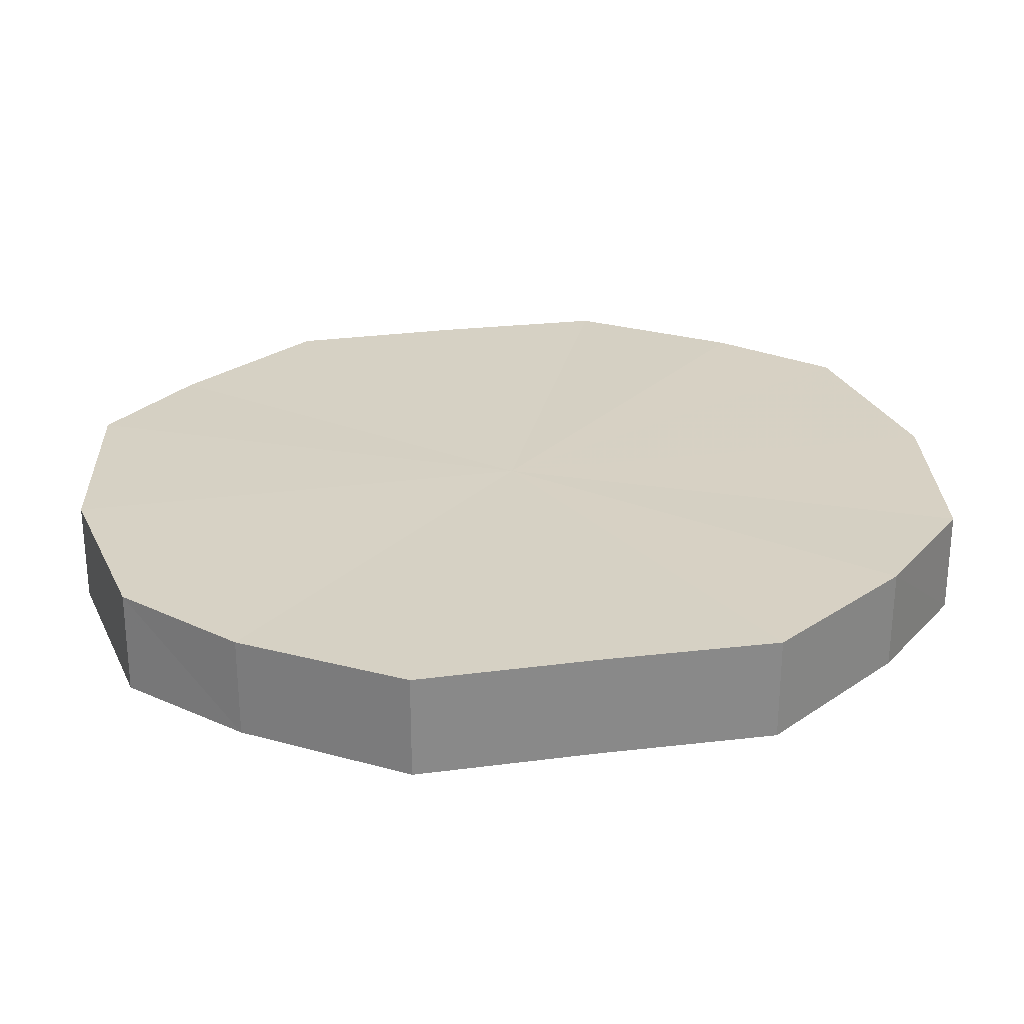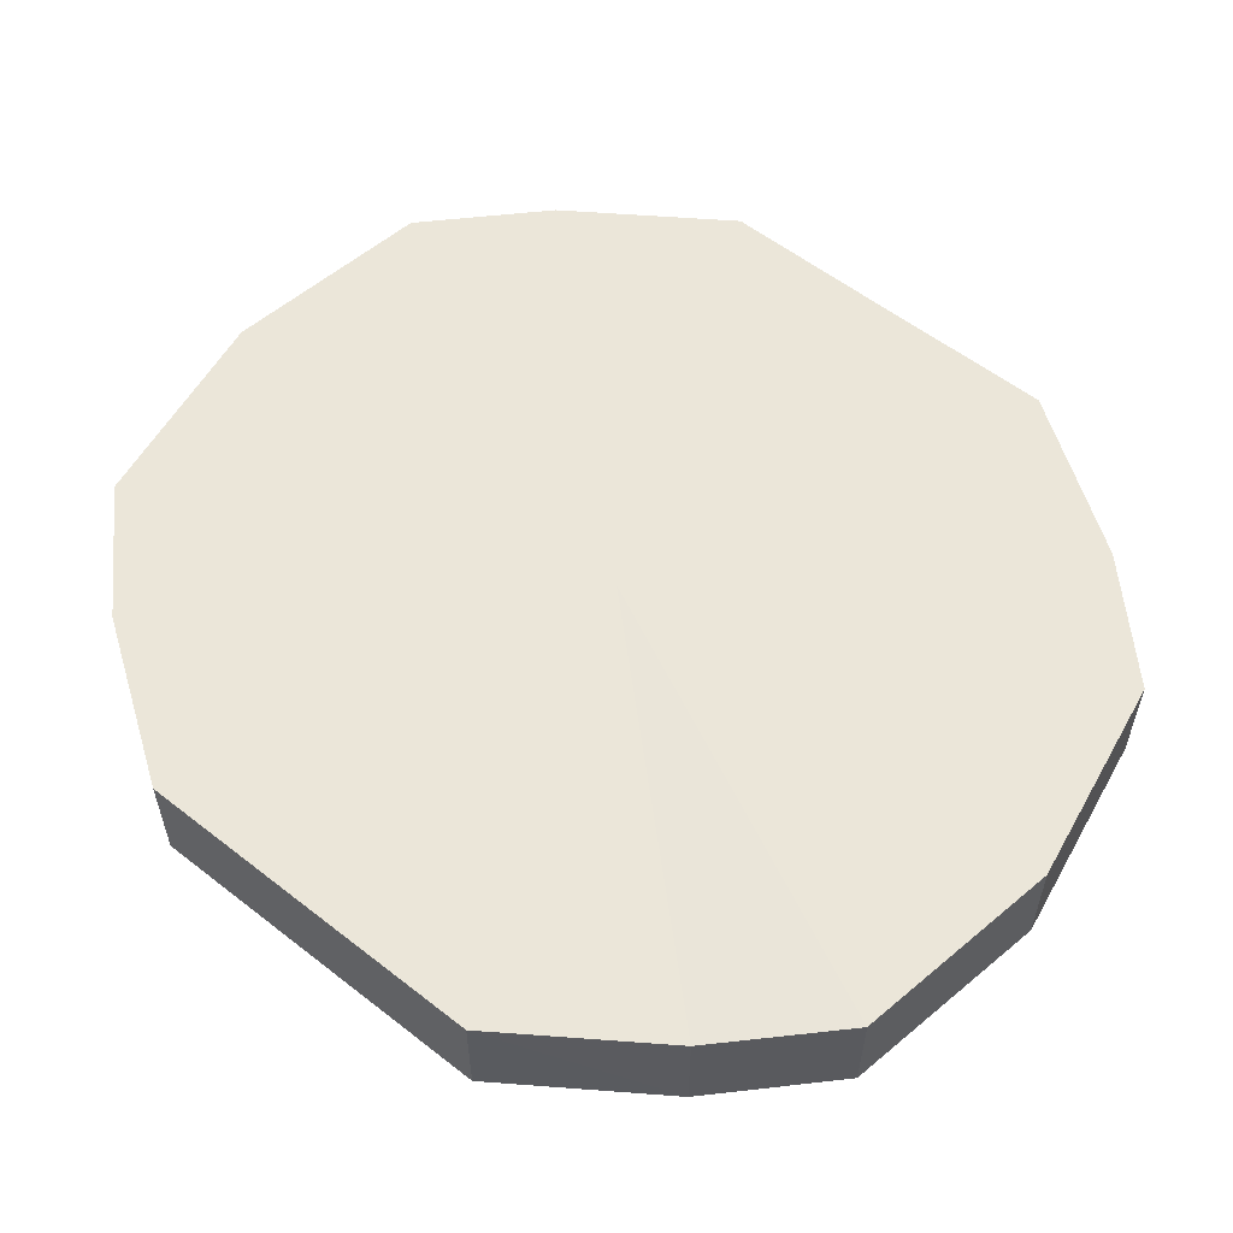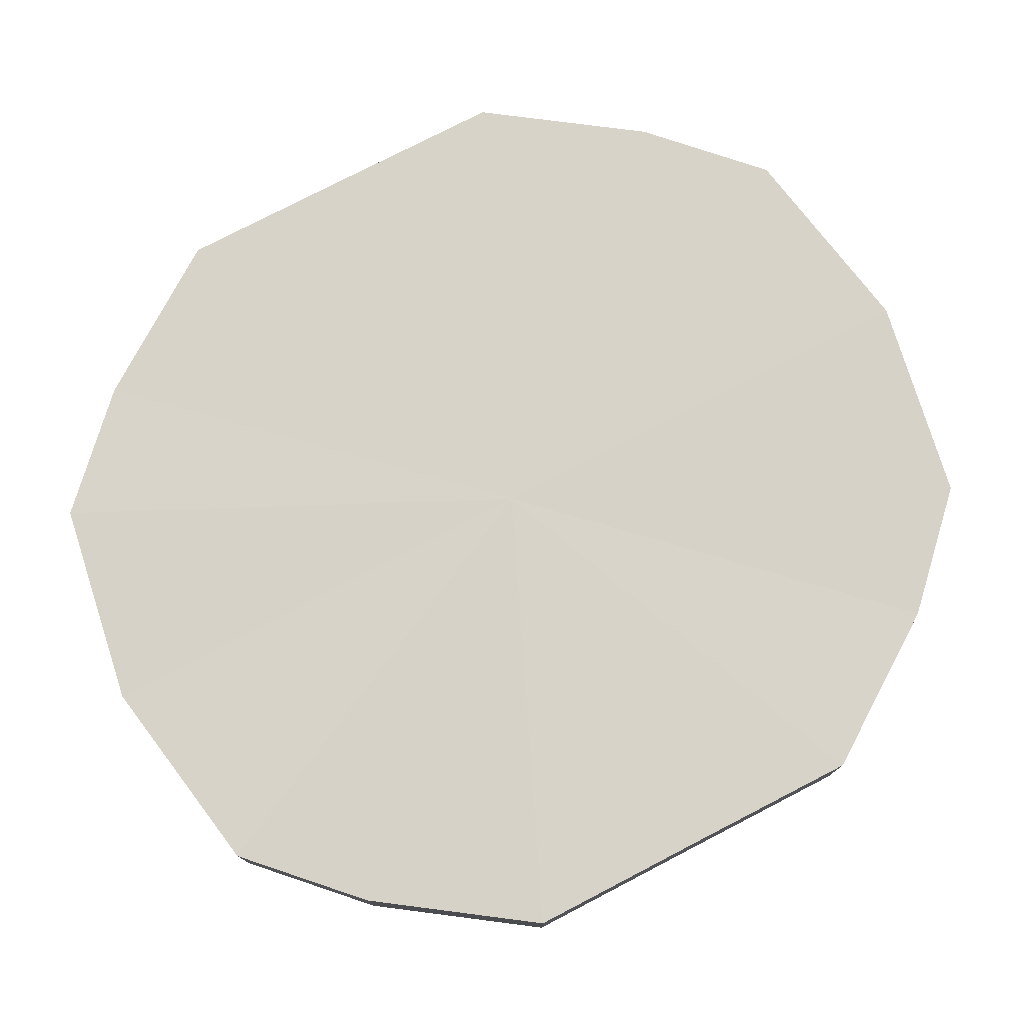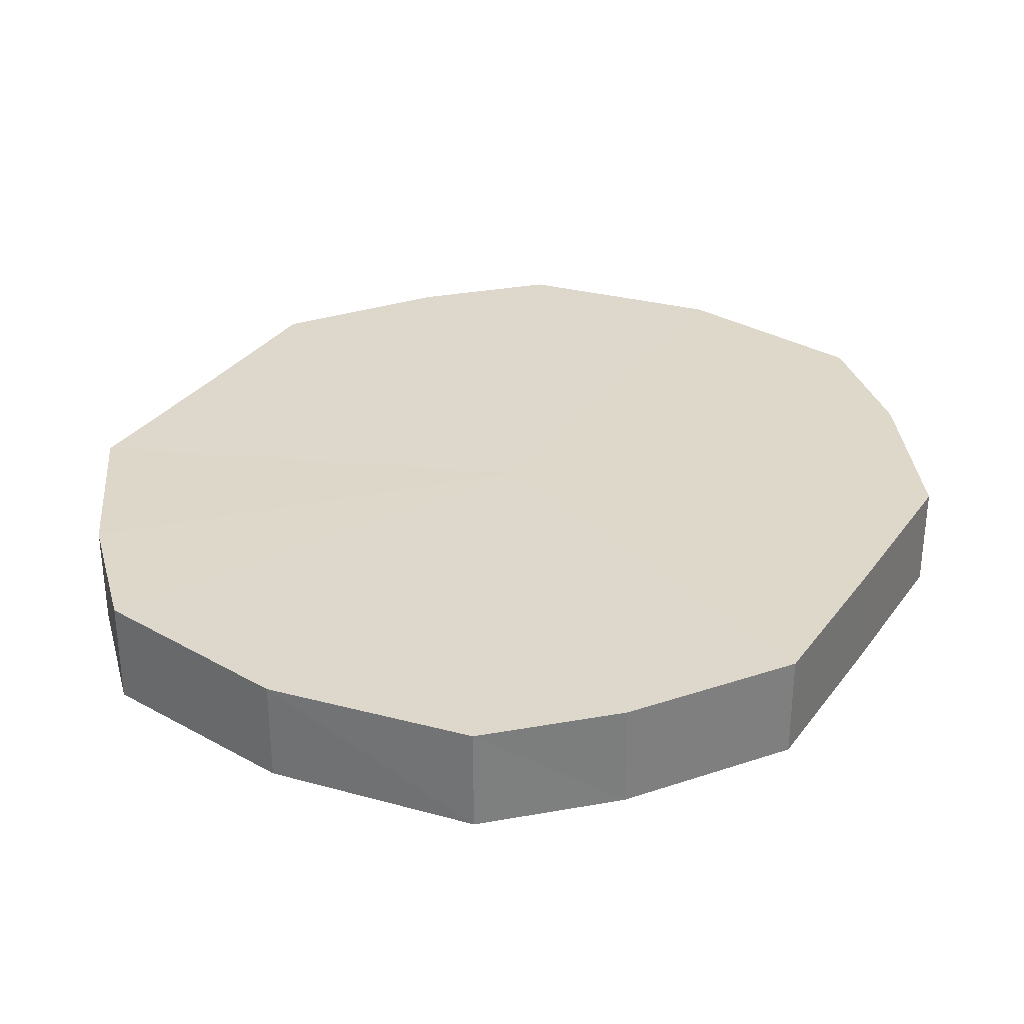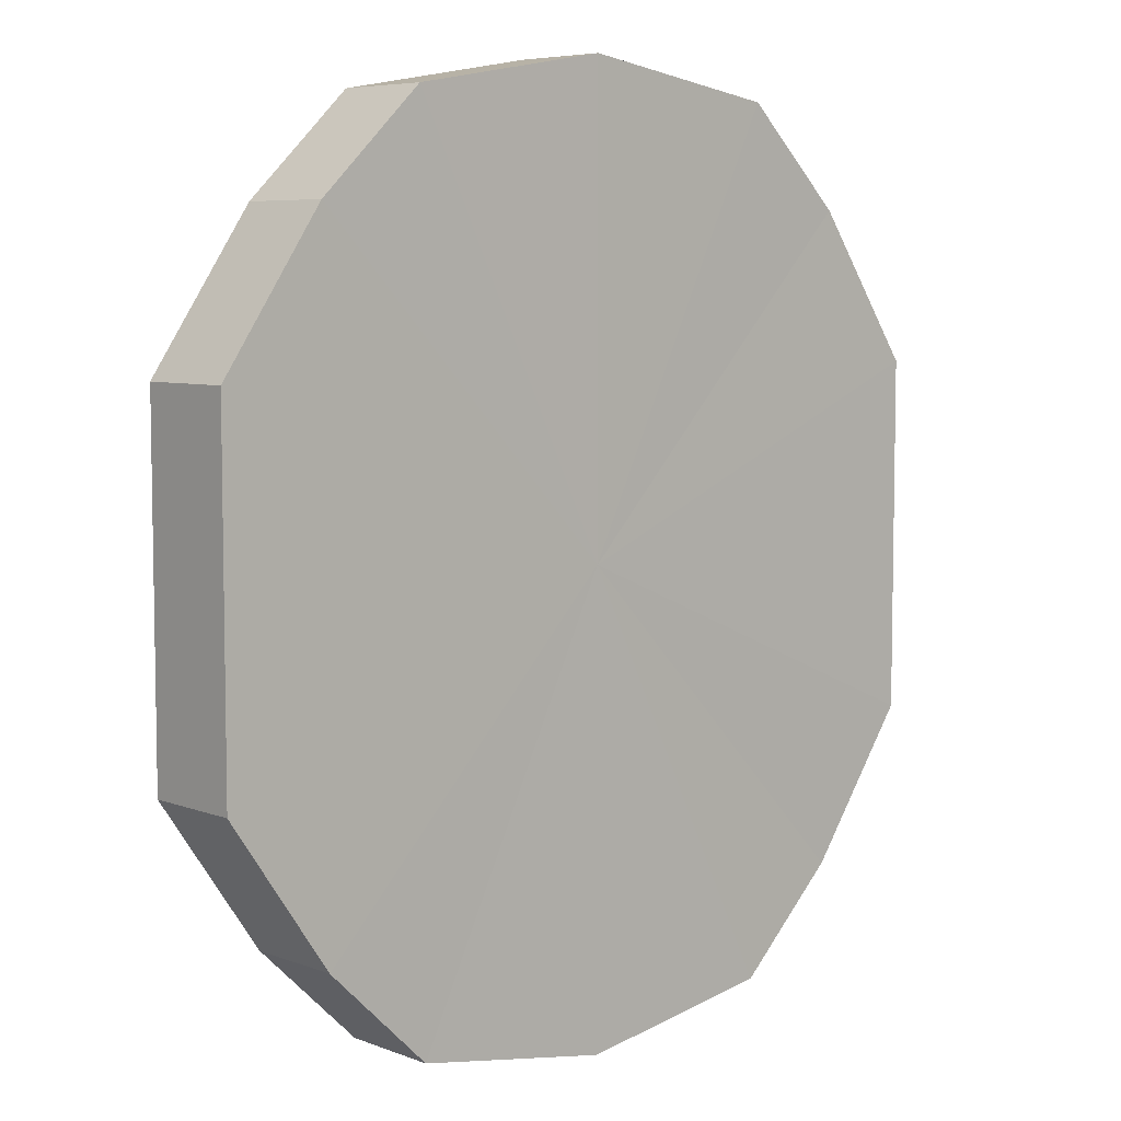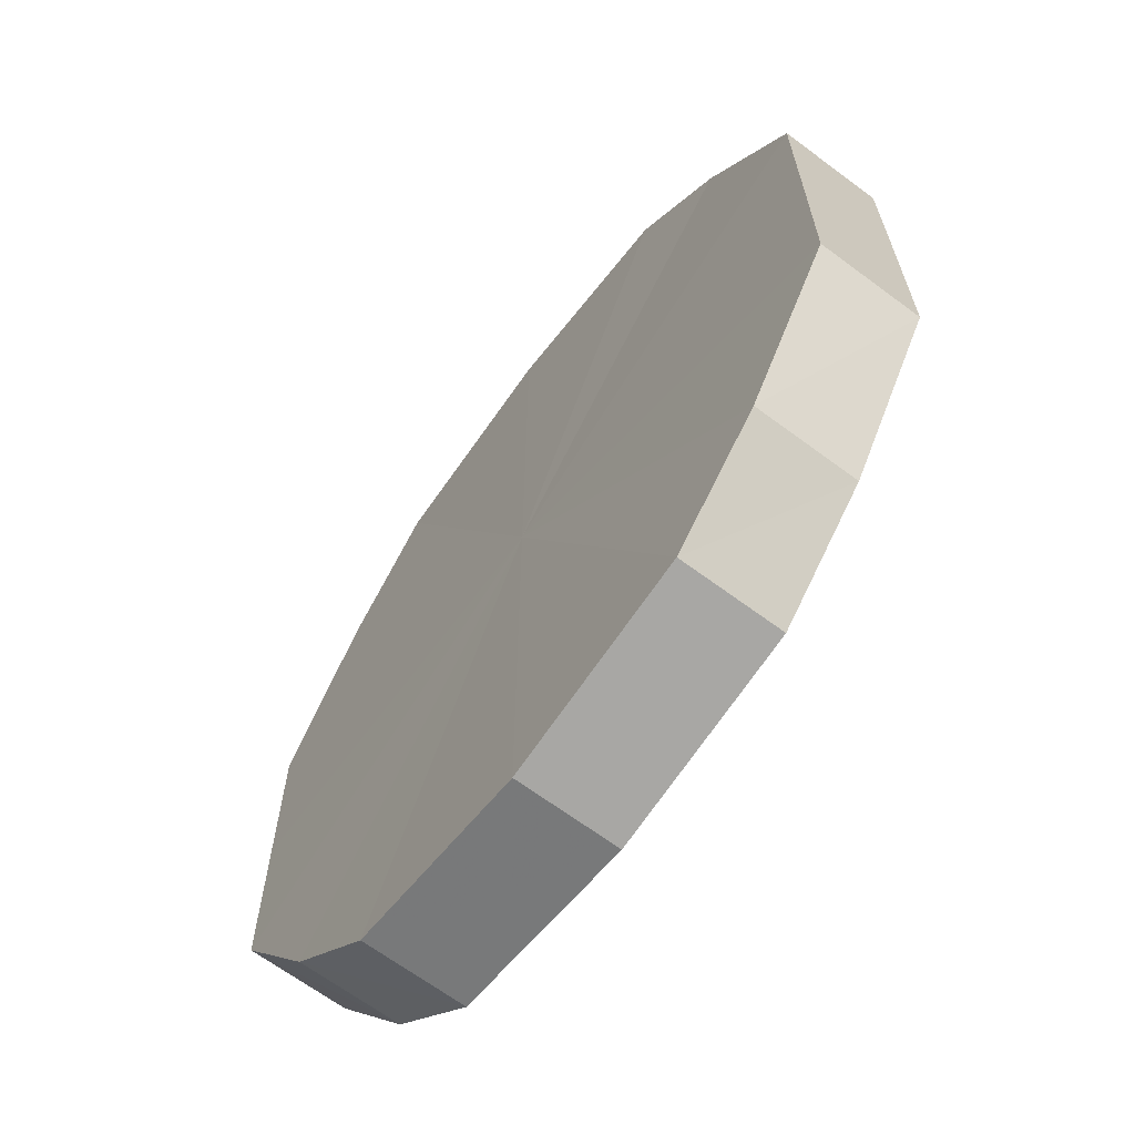
<metadata>
{"format":"obj","ext":"obj","renderer":"f3d","projection":"perspective","resolution":1024,"background":"white","views":[{"elev":26.8,"azim":-101.3,"up":"+Y"},{"elev":57.0,"azim":129.0,"up":"+Y"},{"elev":77.0,"azim":62.6,"up":"+Y"},{"elev":31.4,"azim":-150.1,"up":"+Y"},{"elev":6.5,"azim":-41.8,"up":"+Z"},{"elev":-66.3,"azim":-126.5,"up":"+Z"}]}
</metadata>
<code>
o 1726
v 2229 1871 7.995
v 2229 1871 7.977
v 2229 1871 7.995
v 2229 1871 7.963
v 2229 1871 7.977
v 2229 1871 8.012
v 2229 1871 8.012
v 2229 1871 7.953
v 2229 1871 7.963
v 2229 1871 8.026
v 2229 1871 8.026
v 2229 1871 7.95
v 2229 1871 7.953
v 2229 1871 8.036
v 2229 1871 8.036
v 2229 1871 7.953
v 2229 1871 7.95
v 2229 1871 8.04
v 2229 1871 8.04
v 2229 1871 7.963
v 2229 1871 7.953
v 2229 1871 8.036
v 2229 1871 8.036
v 2229 1871 7.977
v 2229 1871 7.963
v 2229 1871 8.026
v 2229 1871 8.026
v 2229 1871 7.995
v 2229 1871 7.977
v 2229 1871 8.012
v 2229 1871 8.012
v 2229 1871 7.995
v 2229 1871 7.995
v 2229 1871 7.977
v 2229 1871 7.977
v 2229 1871 7.963
v 2229 1871 7.963
v 2229 1871 8.012
v 2229 1871 7.995
v 2229 1871 8.026
v 2229 1871 8.012
v 2229 1871 7.953
v 2229 1871 7.953
v 2229 1871 8.036
v 2229 1871 8.026
v 2229 1871 8.04
v 2229 1871 8.036
v 2229 1871 7.95
v 2229 1871 7.95
v 2229 1871 8.036
v 2229 1871 8.04
v 2229 1871 8.026
v 2229 1871 8.036
v 2229 1871 7.953
v 2229 1871 7.953
v 2229 1871 8.012
v 2229 1871 8.026
v 2229 1871 7.995
v 2229 1871 8.012
v 2229 1871 7.963
v 2229 1871 7.963
v 2229 1871 7.977
v 2229 1871 7.995
v 2229 1871 7.977
v 2229 1871 7.995
v 2229 1871 7.977
v 2229 1871 7.995
v 2229 1871 7.963
v 2229 1871 8.012
v 2229 1871 7.953
v 2229 1871 8.026
v 2229 1871 7.95
v 2229 1871 8.036
v 2229 1871 7.953
v 2229 1871 8.04
v 2229 1871 7.963
v 2229 1871 8.036
v 2229 1871 7.977
v 2229 1871 8.026
v 2229 1871 7.995
v 2229 1871 8.012
v 2229 1871 7.995
v 2229 1871 7.995
v 2229 1871 7.977
v 2229 1871 8.012
v 2229 1871 7.963
v 2229 1871 8.026
v 2229 1871 7.953
v 2229 1871 8.036
v 2229 1871 7.95
v 2229 1871 8.04
v 2229 1871 7.953
v 2229 1871 8.036
v 2229 1871 7.963
v 2229 1871 8.026
v 2229 1871 7.977
v 2229 1871 8.012
v 2229 1871 7.995
f 1 2 3
f 2 4 5
f 6 1 7
f 4 8 9
f 10 6 11
f 8 12 13
f 14 10 15
f 12 16 17
f 18 14 19
f 16 20 21
f 22 18 23
f 20 24 25
f 26 22 27
f 24 28 29
f 30 26 31
f 28 30 32
f 33 34 35
f 35 36 37
f 38 39 33
f 40 41 38
f 37 42 43
f 44 45 40
f 46 47 44
f 43 48 49
f 50 51 46
f 52 53 50
f 49 54 55
f 56 57 52
f 58 59 56
f 55 60 61
f 62 63 58
f 61 64 62
f 65 66 67
f 65 68 66
f 65 67 69
f 65 70 68
f 65 69 71
f 65 72 70
f 65 71 73
f 65 74 72
f 65 73 75
f 65 76 74
f 65 75 77
f 65 78 76
f 65 77 79
f 65 80 78
f 65 79 81
f 65 81 80
f 82 83 84
f 82 85 83
f 82 84 86
f 82 87 85
f 82 86 88
f 82 89 87
f 82 88 90
f 82 91 89
f 82 90 92
f 82 93 91
f 82 92 94
f 82 95 93
f 82 94 96
f 82 97 95
f 82 96 98
f 82 98 97

</code>
